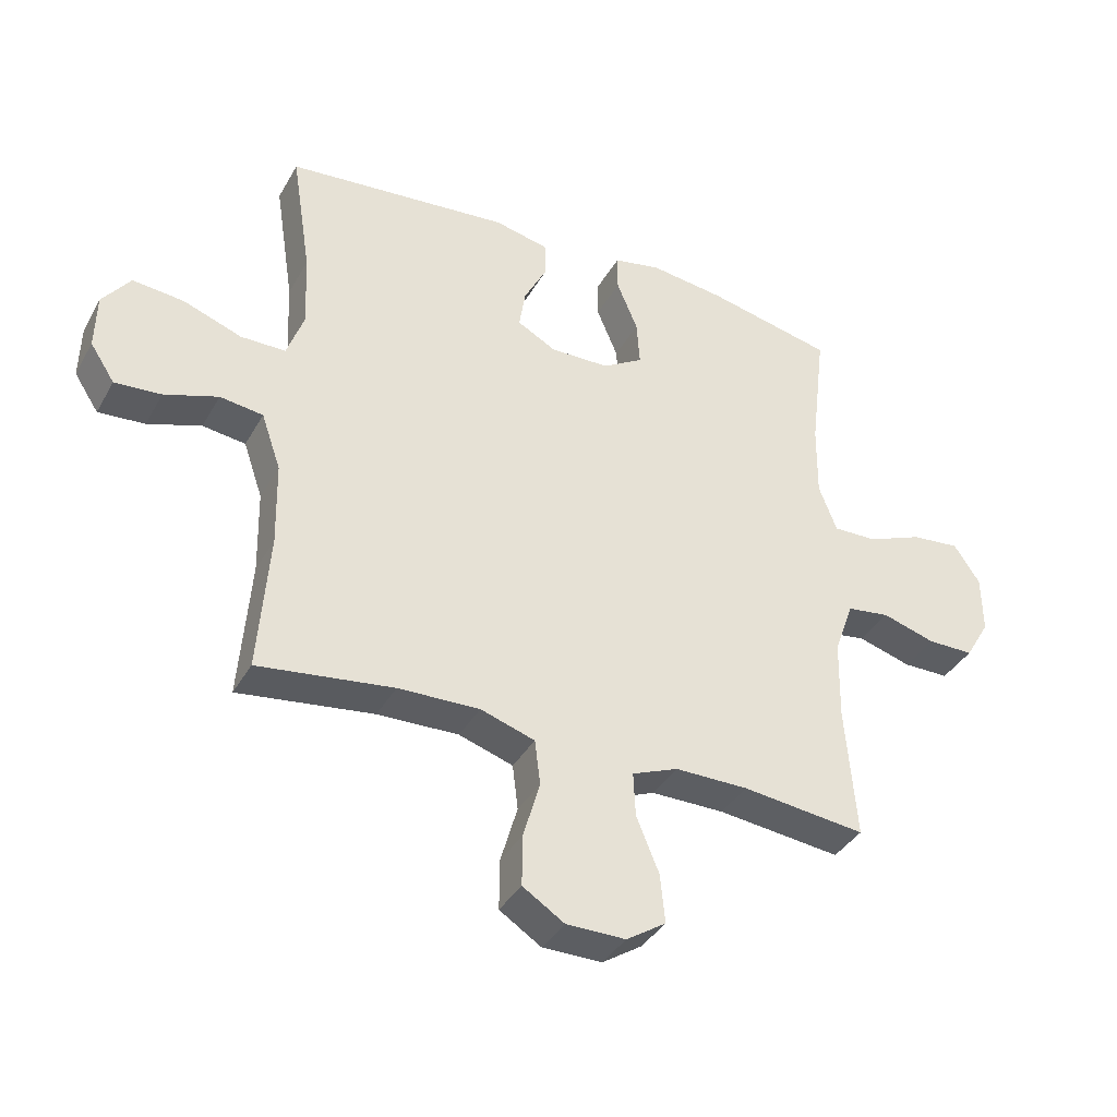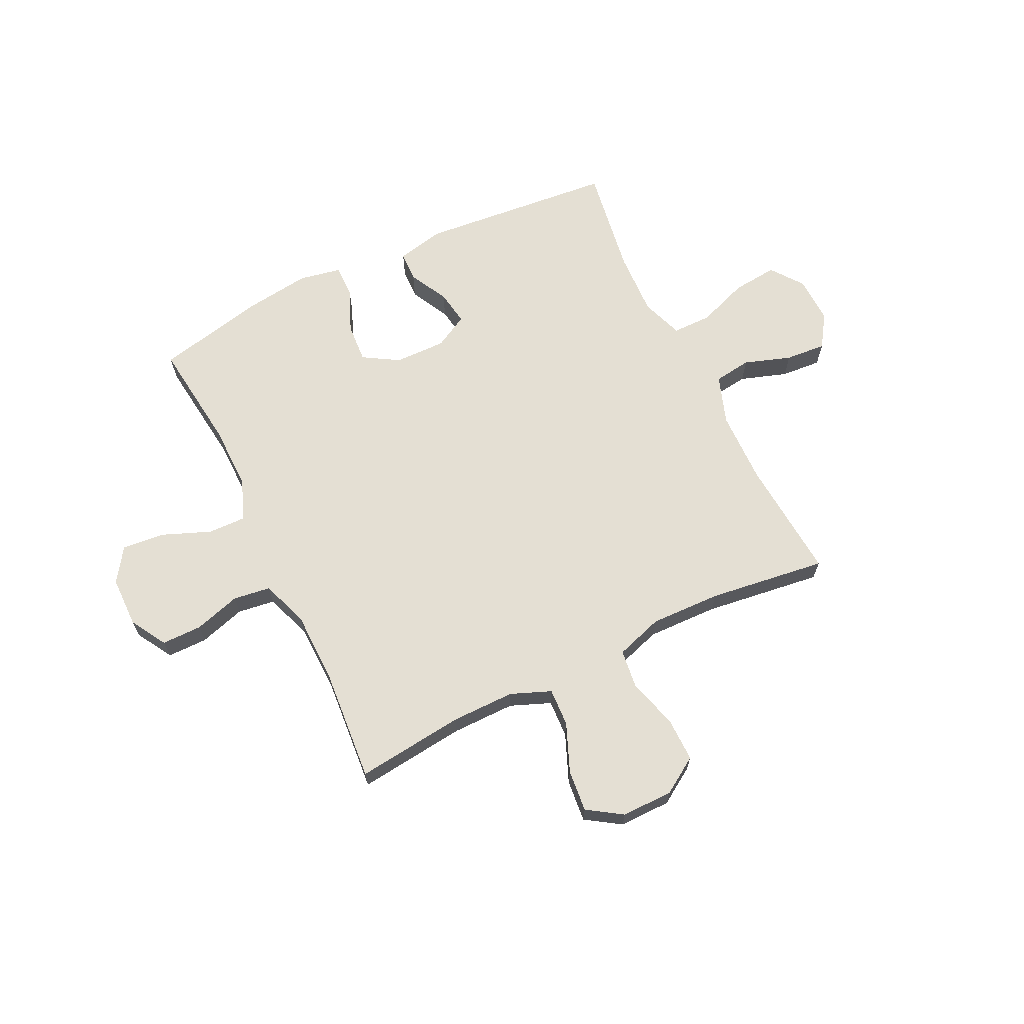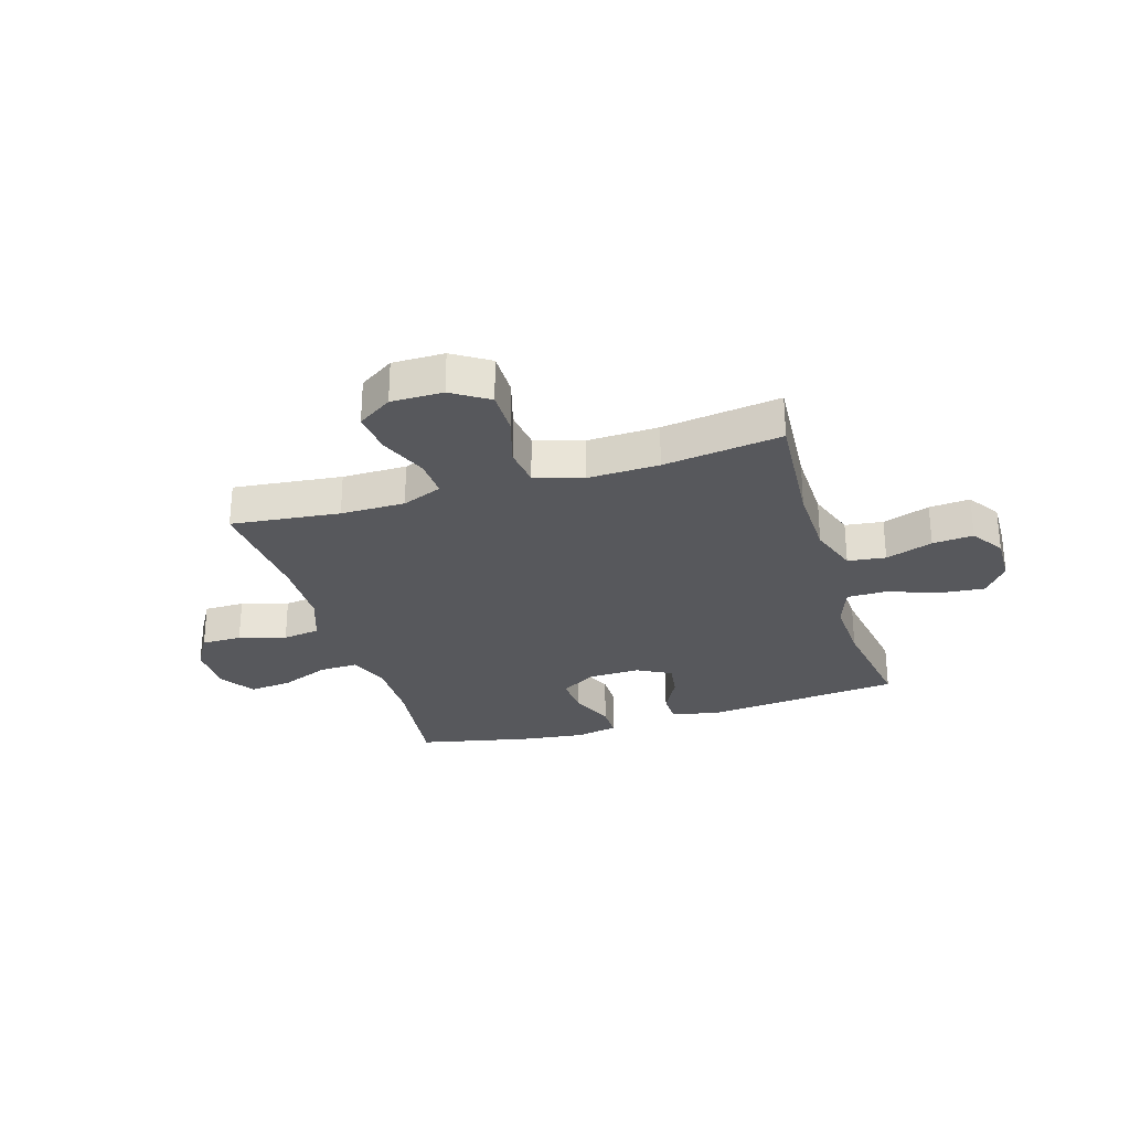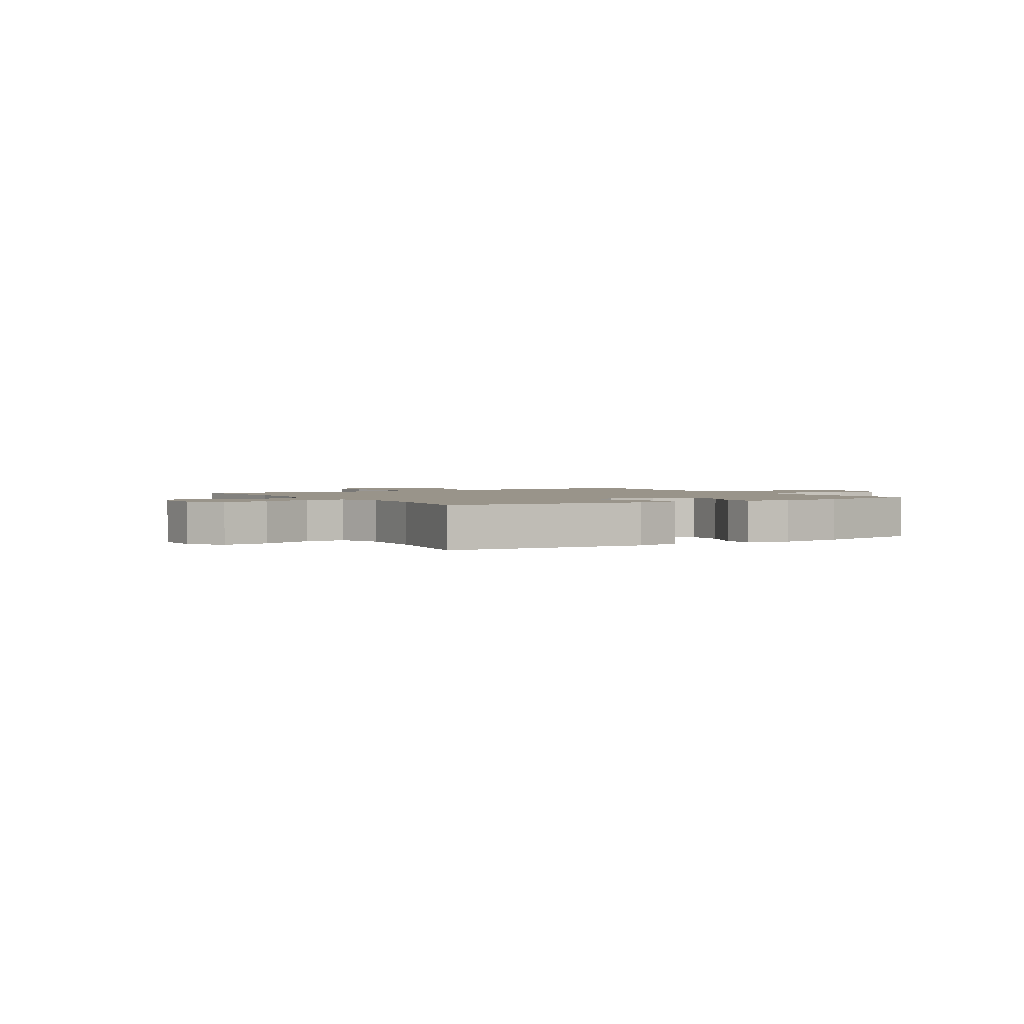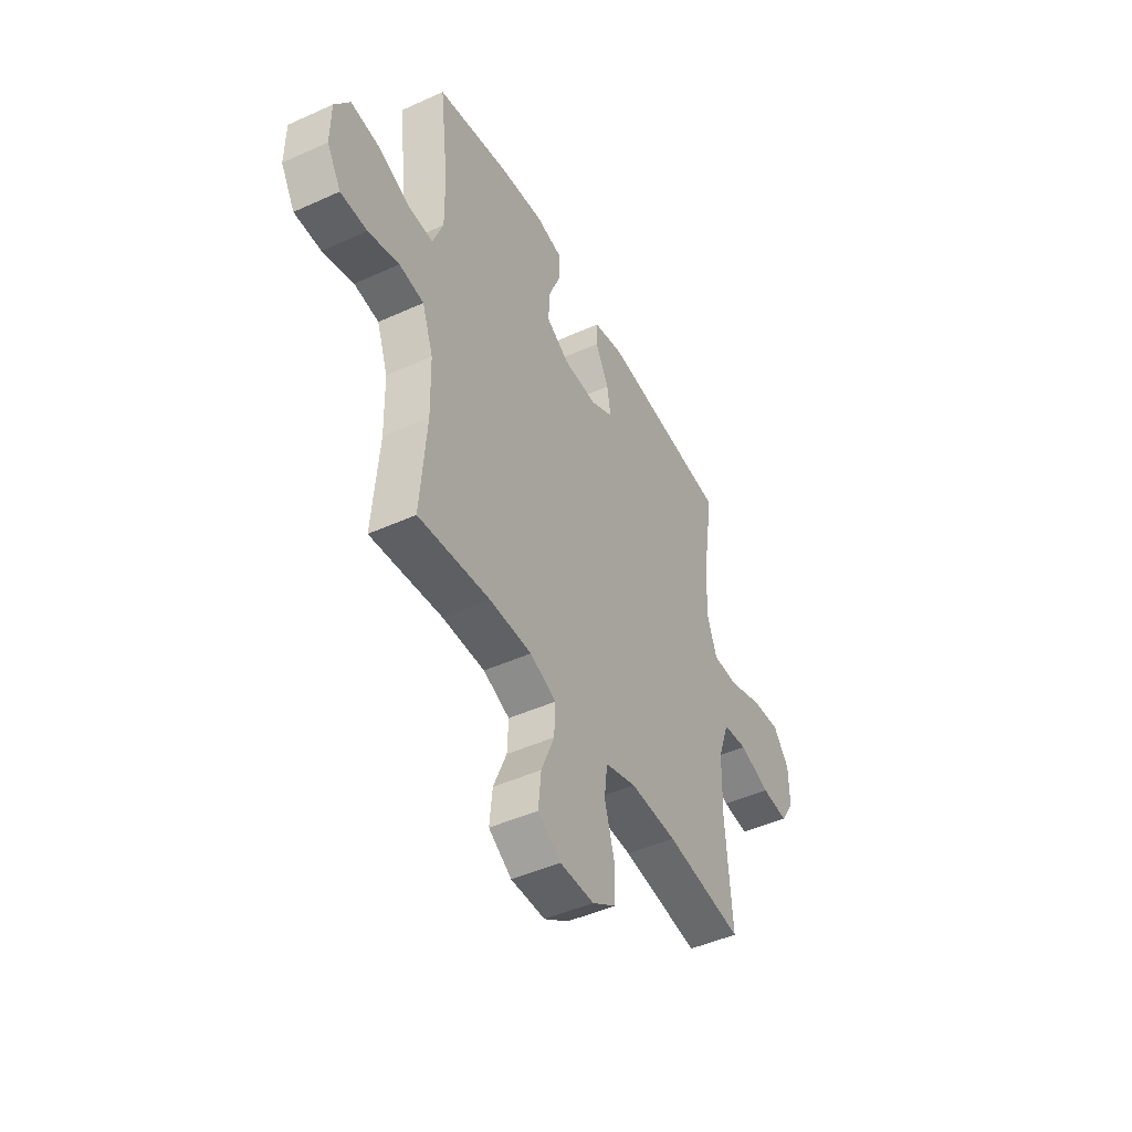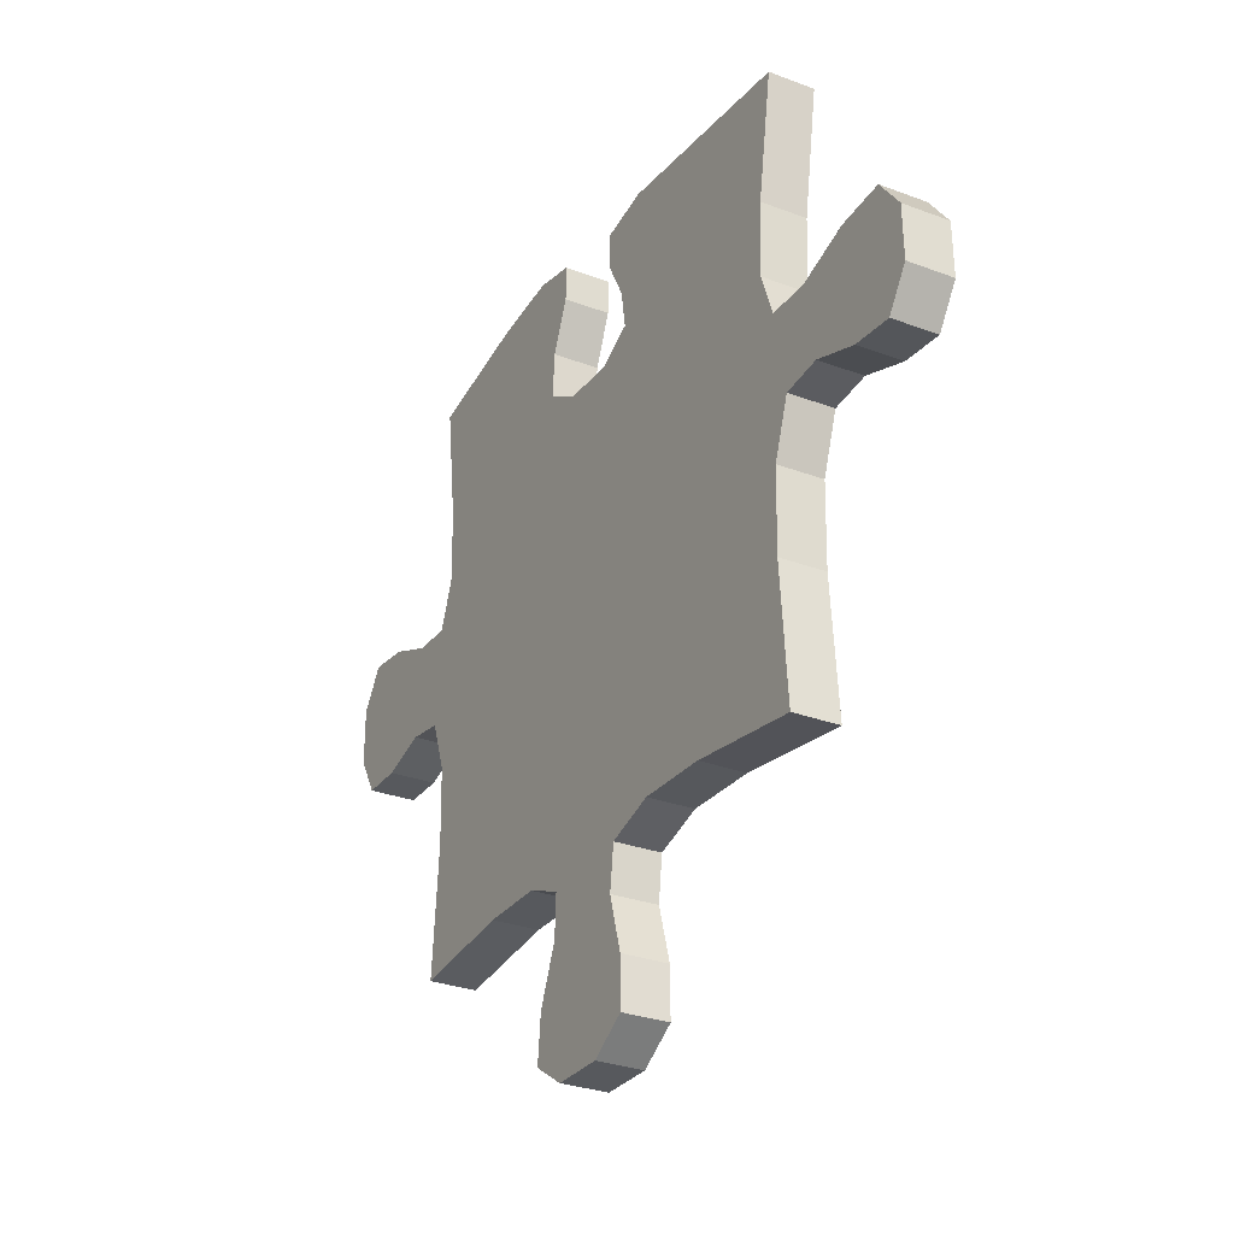
<metadata>
{"format":"obj","ext":"obj","renderer":"f3d","projection":"perspective","resolution":1024,"background":"white","views":[{"elev":-37.6,"azim":-26.5,"up":"+Z"},{"elev":66.5,"azim":154.1,"up":"+Y"},{"elev":-28.4,"azim":-162.9,"up":"+Y"},{"elev":1.9,"azim":-31.3,"up":"+Y"},{"elev":-46.3,"azim":117.4,"up":"+Z"},{"elev":-29.2,"azim":-119.2,"up":"+Z"}]}
</metadata>
<code>
o path622_path622.001
v -0.476 0.0375 0.3228
v -0.4709 0.0375 0.201
v -0.4989 0.0375 0.1233
v -0.5724 0.0375 0.1229
v -0.6676 0.0375 0.1575
v -0.7515 0.0375 0.1657
v -0.7967 0.0375 0.1059
v -0.7988 0.0375 0.01652
v -0.7589 0.0375 -0.04426
v -0.6829 0.0375 -0.03839
v -0.5952 0.0375 -0.008645
v -0.5249 0.0375 -0.01804
v -0.4931 0.0375 -0.1096
v -0.4903 0.0375 -0.2467
v -0.5078 0.0375 -0.4743
v -0.287 0.0375 -0.445
v -0.154 0.0375 -0.4413
v -0.06525 0.0375 -0.4701
v -0.05615 0.0375 -0.5431
v -0.08342 0.0375 -0.6371
v -0.08413 0.0375 -0.7194
v -0.016 0.0375 -0.7632
v 0.08076 0.0375 -0.7637
v 0.1453 0.0375 -0.7216
v 0.1376 0.0375 -0.6426
v 0.1004 0.0375 -0.5523
v 0.09714 0.0375 -0.481
v 0.172 0.0375 -0.4508
v 0.2917 0.0375 -0.4512
v 0.4941 0.0375 -0.4743
v 0.4767 0.0375 -0.2575
v 0.4794 0.0375 -0.1269
v 0.5109 0.0375 -0.03941
v 0.5807 0.0375 -0.02971
v 0.6678 0.0375 -0.05552
v 0.7433 0.0375 -0.05536
v 0.7831 0.0375 0.01205
v 0.7819 0.0375 0.1072
v 0.7393 0.0375 0.1704
v 0.6598 0.0375 0.1624
v 0.569 0.0375 0.1259
v 0.4976 0.0375 0.124
v 0.4681 0.0375 0.2007
v 0.4694 0.0375 0.3223
v 0.4941 0.0375 0.5274
v 0.288 0.0375 0.5726
v 0.1655 0.0375 0.5883
v 0.08761 0.0375 0.5729
v 0.08783 0.0375 0.5128
v 0.1222 0.0375 0.4302
v 0.1273 0.0375 0.3561
v 0.06087 0.0375 0.3162
v -0.03547 0.0375 0.3141
v -0.09902 0.0375 0.3484
v -0.08879 0.0375 0.4134
v -0.05074 0.0375 0.4869
v -0.05253 0.0375 0.5429
v -0.1408 0.0375 0.5625
v -0.5078 0.0375 0.5274
v -0.476 -0.0375 0.3228
v -0.4709 -0.0375 0.201
v -0.4989 -0.0375 0.1233
v -0.5724 -0.0375 0.1229
v -0.6676 -0.0375 0.1575
v -0.7515 -0.0375 0.1657
v -0.7967 -0.0375 0.1059
v -0.7988 -0.0375 0.01652
v -0.7589 -0.0375 -0.04426
v -0.6829 -0.0375 -0.03839
v -0.5952 -0.0375 -0.008645
v -0.5249 -0.0375 -0.01804
v -0.4931 -0.0375 -0.1096
v -0.4903 -0.0375 -0.2467
v -0.5078 -0.0375 -0.4743
v -0.287 -0.0375 -0.445
v -0.154 -0.0375 -0.4413
v -0.06525 -0.0375 -0.4701
v -0.05615 -0.0375 -0.5431
v -0.08342 -0.0375 -0.6371
v -0.08413 -0.0375 -0.7194
v -0.016 -0.0375 -0.7632
v 0.08076 -0.0375 -0.7637
v 0.1453 -0.0375 -0.7216
v 0.1376 -0.0375 -0.6426
v 0.1004 -0.0375 -0.5523
v 0.09714 -0.0375 -0.481
v 0.172 -0.0375 -0.4508
v 0.2917 -0.0375 -0.4512
v 0.4941 -0.0375 -0.4743
v 0.4767 -0.0375 -0.2575
v 0.4794 -0.0375 -0.1269
v 0.5109 -0.0375 -0.03941
v 0.5807 -0.0375 -0.02971
v 0.6678 -0.0375 -0.05552
v 0.7433 -0.0375 -0.05536
v 0.7831 -0.0375 0.01205
v 0.7819 -0.0375 0.1072
v 0.7393 -0.0375 0.1704
v 0.6598 -0.0375 0.1624
v 0.569 -0.0375 0.1259
v 0.4976 -0.0375 0.124
v 0.4681 -0.0375 0.2007
v 0.4694 -0.0375 0.3223
v 0.4941 -0.0375 0.5274
v 0.288 -0.0375 0.5726
v 0.1655 -0.0375 0.5883
v 0.08761 -0.0375 0.5729
v 0.08783 -0.0375 0.5128
v 0.1222 -0.0375 0.4302
v 0.1273 -0.0375 0.3561
v 0.06087 -0.0375 0.3162
v -0.03547 -0.0375 0.3141
v -0.09902 -0.0375 0.3484
v -0.08879 -0.0375 0.4134
v -0.05074 -0.0375 0.4869
v -0.05253 -0.0375 0.5429
v -0.1408 -0.0375 0.5625
v -0.5078 -0.0375 0.5274
v 0.288 0.0375 0.5726
v 0.1655 0.0375 0.5883
v 0.08761 0.0375 0.5729
v 0.08761 0.0375 0.5729
v 0.08783 0.0375 0.5128
v -0.05253 0.0375 0.5429
v -0.05253 0.0375 0.5429
v -0.1408 0.0375 0.5625
v 0.4941 0.0375 0.5274
v 0.4941 0.0375 0.5274
v -0.05074 0.0375 0.4869
v -0.5078 0.0375 0.5274
v -0.5078 0.0375 0.5274
v 0.1222 0.0375 0.4302
v -0.08879 0.0375 0.4134
v -0.476 0.0375 0.3228
v 0.4694 0.0375 0.3223
v 0.1273 0.0375 0.3561
v 0.1273 0.0375 0.3561
v -0.09902 0.0375 0.3484
v -0.09902 0.0375 0.3484
v 0.06087 0.0375 0.3162
v -0.03547 0.0375 0.3141
v -0.4709 0.0375 0.201
v 0.4681 0.0375 0.2007
v -0.4989 0.0375 0.1233
v -0.4989 0.0375 0.1233
v 0.4976 0.0375 0.124
v 0.4976 0.0375 0.124
v 0.7819 0.0375 0.1072
v 0.7393 0.0375 0.1704
v 0.7393 0.0375 0.1704
v 0.6598 0.0375 0.1624
v -0.6676 0.0375 0.1575
v -0.7515 0.0375 0.1657
v -0.7967 0.0375 0.1059
v 0.569 0.0375 0.1259
v -0.5724 0.0375 0.1229
v 0.7831 0.0375 0.01205
v -0.7988 0.0375 0.01652
v -0.7589 0.0375 -0.04426
v -0.7589 0.0375 -0.04426
v 0.7433 0.0375 -0.05536
v -0.5952 0.0375 -0.008645
v -0.5249 0.0375 -0.01804
v -0.5249 0.0375 -0.01804
v -0.6829 0.0375 -0.03839
v -0.4931 0.0375 -0.1096
v 0.6678 0.0375 -0.05552
v 0.5807 0.0375 -0.02971
v 0.5109 0.0375 -0.03941
v 0.5109 0.0375 -0.03941
v 0.4794 0.0375 -0.1269
v -0.4903 0.0375 -0.2467
v 0.4767 0.0375 -0.2575
v 0.4941 0.0375 -0.4743
v 0.4941 0.0375 -0.4743
v 0.172 0.0375 -0.4508
v 0.2917 0.0375 -0.4512
v -0.154 0.0375 -0.4413
v -0.06525 0.0375 -0.4701
v -0.06525 0.0375 -0.4701
v -0.287 0.0375 -0.445
v -0.5078 0.0375 -0.4743
v -0.5078 0.0375 -0.4743
v 0.09714 0.0375 -0.481
v 0.09714 0.0375 -0.481
v -0.05615 0.0375 -0.5431
v 0.1004 0.0375 -0.5523
v -0.08342 0.0375 -0.6371
v 0.1376 0.0375 -0.6426
v -0.08413 0.0375 -0.7194
v 0.1453 0.0375 -0.7216
v 0.1453 0.0375 -0.7216
v -0.016 0.0375 -0.7632
v 0.08076 0.0375 -0.7637
v 0.288 -0.0375 0.5726
v 0.1655 -0.0375 0.5883
v 0.08761 -0.0375 0.5729
v 0.08761 -0.0375 0.5729
v 0.08783 -0.0375 0.5128
v -0.05253 -0.0375 0.5429
v -0.05253 -0.0375 0.5429
v -0.1408 -0.0375 0.5625
v 0.4941 -0.0375 0.5274
v 0.4941 -0.0375 0.5274
v -0.05074 -0.0375 0.4869
v -0.5078 -0.0375 0.5274
v -0.5078 -0.0375 0.5274
v 0.1222 -0.0375 0.4302
v -0.08879 -0.0375 0.4134
v -0.476 -0.0375 0.3228
v 0.4694 -0.0375 0.3223
v 0.1273 -0.0375 0.3561
v 0.1273 -0.0375 0.3561
v -0.09902 -0.0375 0.3484
v -0.09902 -0.0375 0.3484
v 0.06087 -0.0375 0.3162
v -0.03547 -0.0375 0.3141
v -0.4709 -0.0375 0.201
v 0.4681 -0.0375 0.2007
v -0.4989 -0.0375 0.1233
v -0.4989 -0.0375 0.1233
v 0.4976 -0.0375 0.124
v 0.4976 -0.0375 0.124
v 0.7819 -0.0375 0.1072
v 0.7393 -0.0375 0.1704
v 0.7393 -0.0375 0.1704
v 0.6598 -0.0375 0.1624
v -0.6676 -0.0375 0.1575
v -0.7515 -0.0375 0.1657
v -0.7967 -0.0375 0.1059
v 0.569 -0.0375 0.1259
v -0.5724 -0.0375 0.1229
v 0.7831 -0.0375 0.01205
v -0.7988 -0.0375 0.01652
v -0.7589 -0.0375 -0.04426
v -0.7589 -0.0375 -0.04426
v 0.7433 -0.0375 -0.05536
v -0.5952 -0.0375 -0.008645
v -0.5249 -0.0375 -0.01804
v -0.5249 -0.0375 -0.01804
v -0.6829 -0.0375 -0.03839
v -0.4931 -0.0375 -0.1096
v 0.6678 -0.0375 -0.05552
v 0.5807 -0.0375 -0.02971
v 0.5109 -0.0375 -0.03941
v 0.5109 -0.0375 -0.03941
v 0.4794 -0.0375 -0.1269
v -0.4903 -0.0375 -0.2467
v 0.4767 -0.0375 -0.2575
v 0.4941 -0.0375 -0.4743
v 0.4941 -0.0375 -0.4743
v 0.172 -0.0375 -0.4508
v 0.2917 -0.0375 -0.4512
v -0.154 -0.0375 -0.4413
v -0.06525 -0.0375 -0.4701
v -0.06525 -0.0375 -0.4701
v -0.287 -0.0375 -0.445
v -0.5078 -0.0375 -0.4743
v -0.5078 -0.0375 -0.4743
v 0.09714 -0.0375 -0.481
v 0.09714 -0.0375 -0.481
v -0.05615 -0.0375 -0.5431
v 0.1004 -0.0375 -0.5523
v -0.08342 -0.0375 -0.6371
v 0.1376 -0.0375 -0.6426
v -0.08413 -0.0375 -0.7194
v 0.1453 -0.0375 -0.7216
v 0.1453 -0.0375 -0.7216
v -0.016 -0.0375 -0.7632
v 0.08076 -0.0375 -0.7637
f 252 255 260
f 197 199 196
f 219 212 216
f 195 211 203
f 210 202 206
f 220 239 242
f 211 212 219
f 195 212 211
f 217 220 242
f 230 234 241
f 249 253 250
f 222 216 247
f 257 248 258
f 232 238 239
f 217 255 216
f 217 218 220
f 216 255 252
f 218 214 210
f 209 210 214
f 243 227 244
f 233 243 237
f 195 208 212
f 208 196 199
f 233 224 227
f 222 244 231
f 242 248 254
f 230 241 228
f 232 239 220
f 227 224 225
f 241 234 235
f 217 242 254
f 200 202 205
f 254 248 257
f 196 208 195
f 229 230 228
f 214 218 217
f 222 247 245
f 233 227 243
f 247 252 249
f 249 252 253
f 269 264 266
f 264 269 265
f 217 254 255
f 202 210 209
f 231 244 227
f 238 228 241
f 228 238 232
f 262 264 263
f 255 262 260
f 205 202 209
f 265 269 270
f 260 262 263
f 219 216 222
f 247 216 252
f 244 222 245
f 265 270 267
f 263 264 265
f 46 47 106 105
f 47 122 198 106
f 48 49 108 107
f 125 58 117 201
f 128 46 105 204
f 56 57 116 115
f 58 131 207 117
f 49 50 109 108
f 55 56 115 114
f 59 1 60 118
f 44 45 104 103
f 50 137 213 109
f 139 55 114 215
f 51 52 111 110
f 53 54 113 112
f 1 2 61 60
f 43 44 103 102
f 52 53 112 111
f 2 145 221 61
f 147 43 102 223
f 38 150 226 97
f 39 40 99 98
f 5 6 65 64
f 6 7 66 65
f 40 41 100 99
f 4 5 64 63
f 41 42 101 100
f 3 4 63 62
f 37 38 97 96
f 7 8 67 66
f 8 160 236 67
f 36 37 96 95
f 11 164 240 70
f 10 11 70 69
f 9 10 69 68
f 12 13 72 71
f 35 36 95 94
f 34 35 94 93
f 170 34 93 246
f 32 33 92 91
f 13 14 73 72
f 31 32 91 90
f 175 31 90 251
f 28 29 88 87
f 17 180 256 76
f 16 17 76 75
f 183 16 75 259
f 14 15 74 73
f 185 28 87 261
f 29 30 89 88
f 18 19 78 77
f 26 27 86 85
f 19 20 79 78
f 25 26 85 84
f 20 21 80 79
f 192 25 84 268
f 21 22 81 80
f 23 24 83 82
f 22 23 82 81
f 176 184 179
f 121 120 123
f 143 140 136
f 119 127 135
f 134 130 126
f 144 166 163
f 135 143 136
f 119 135 136
f 141 166 144
f 154 165 158
f 173 174 177
f 146 171 140
f 181 182 172
f 156 163 162
f 141 140 179
f 141 144 142
f 140 176 179
f 142 134 138
f 133 138 134
f 167 168 151
f 157 161 167
f 119 136 132
f 132 123 120
f 157 151 148
f 146 155 168
f 166 178 172
f 154 152 165
f 156 144 163
f 151 149 148
f 165 159 158
f 141 178 166
f 124 129 126
f 178 181 172
f 120 119 132
f 153 152 154
f 138 141 142
f 146 169 171
f 157 167 151
f 171 173 176
f 173 177 176
f 193 190 188
f 188 189 193
f 141 179 178
f 126 133 134
f 155 151 168
f 162 165 152
f 152 156 162
f 186 187 188
f 179 184 186
f 129 133 126
f 189 194 193
f 184 187 186
f 143 146 140
f 171 176 140
f 168 169 146
f 189 191 194
f 187 189 188

</code>
